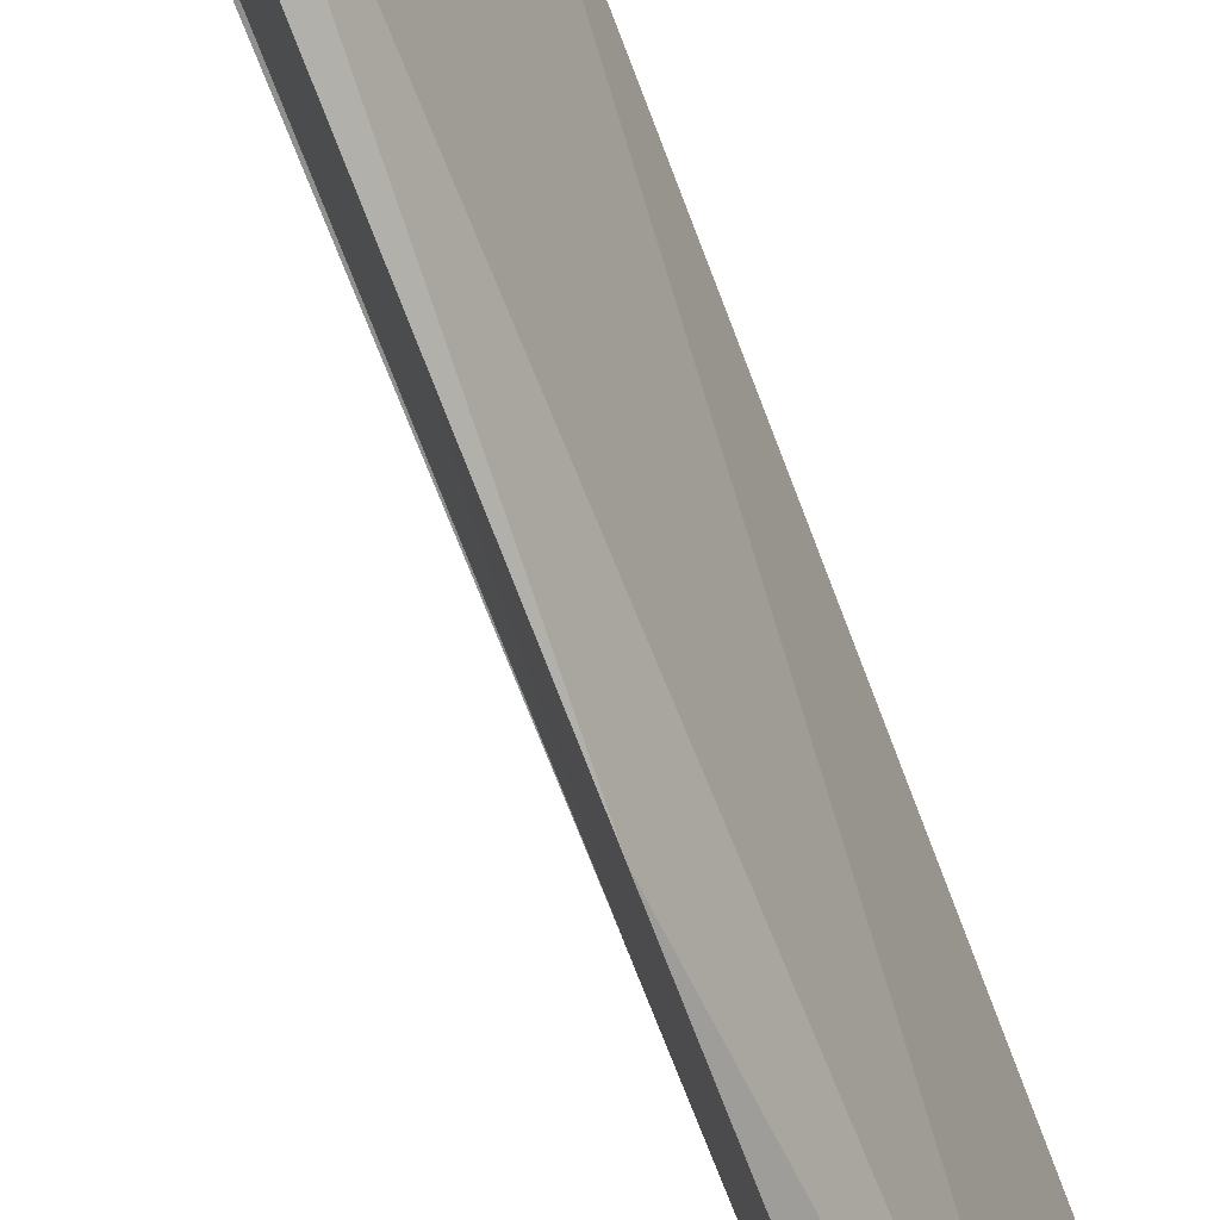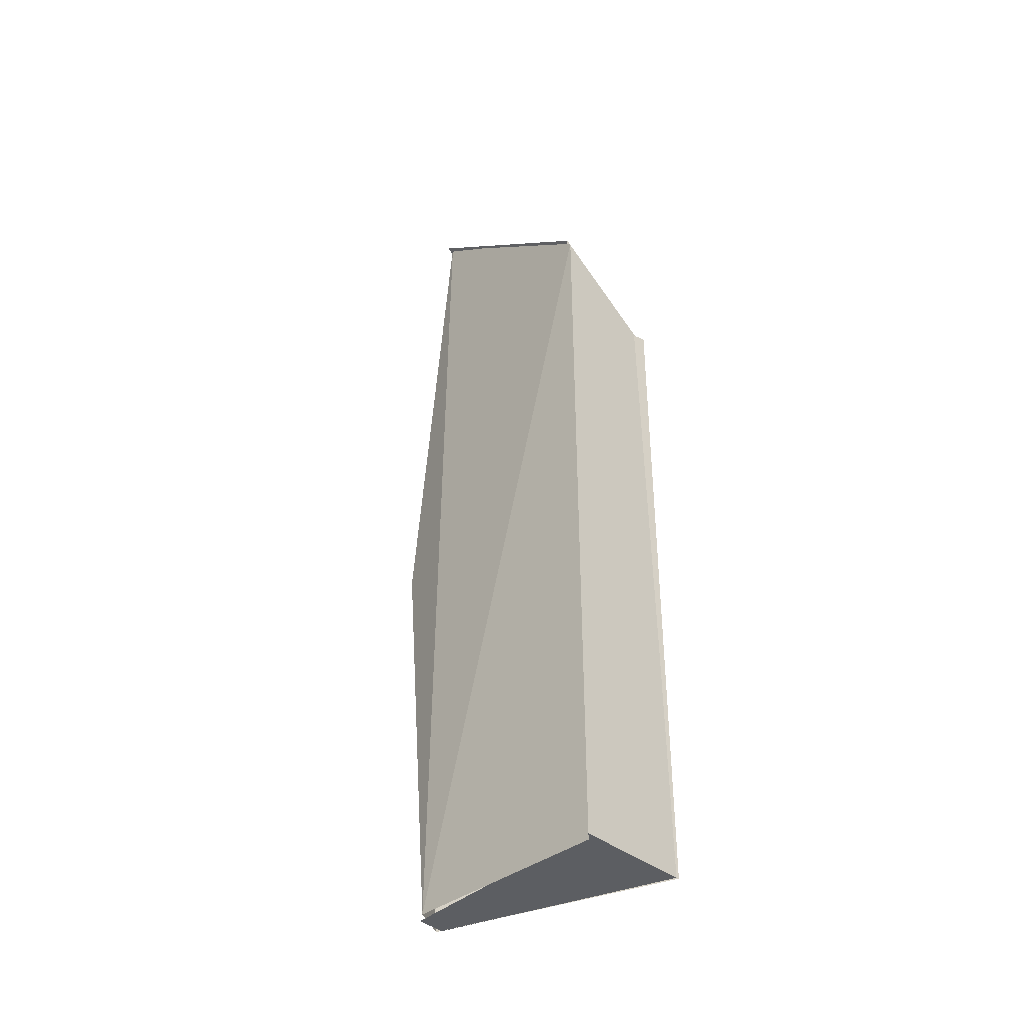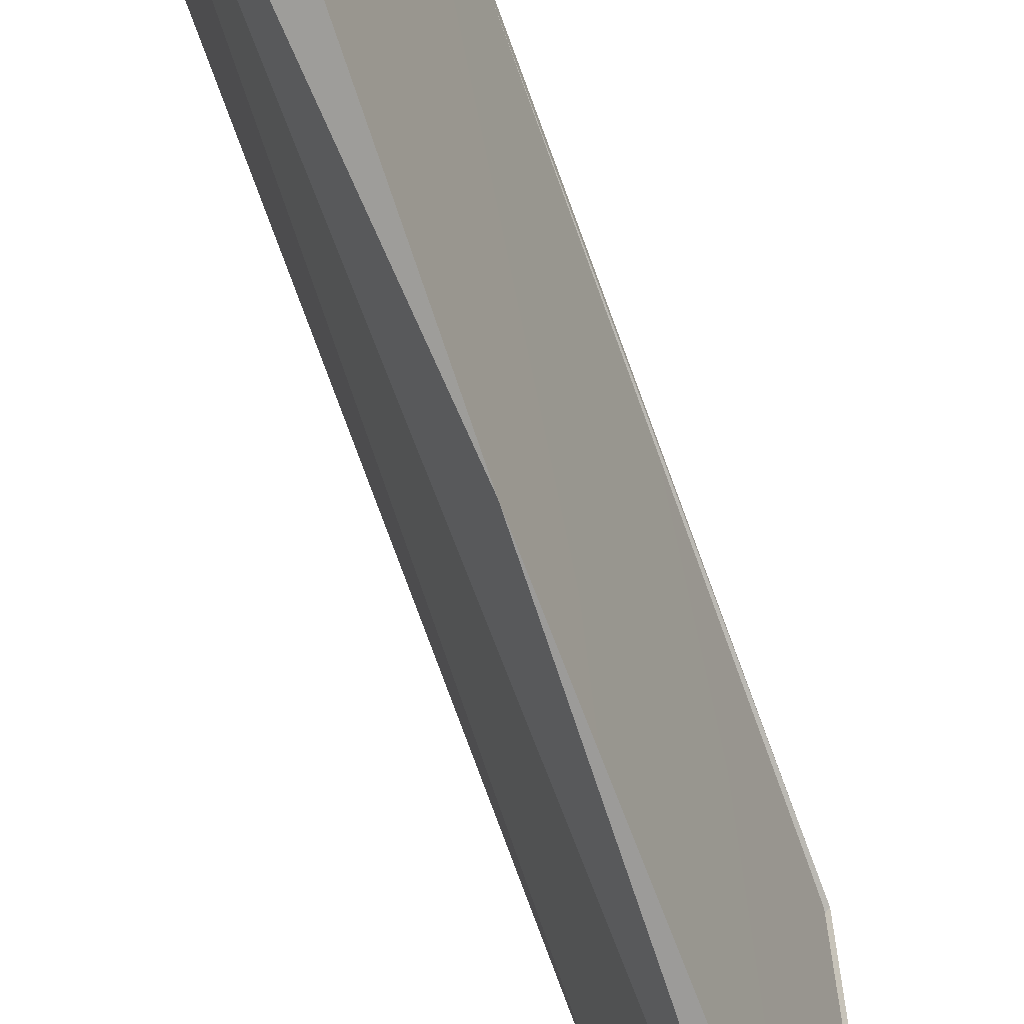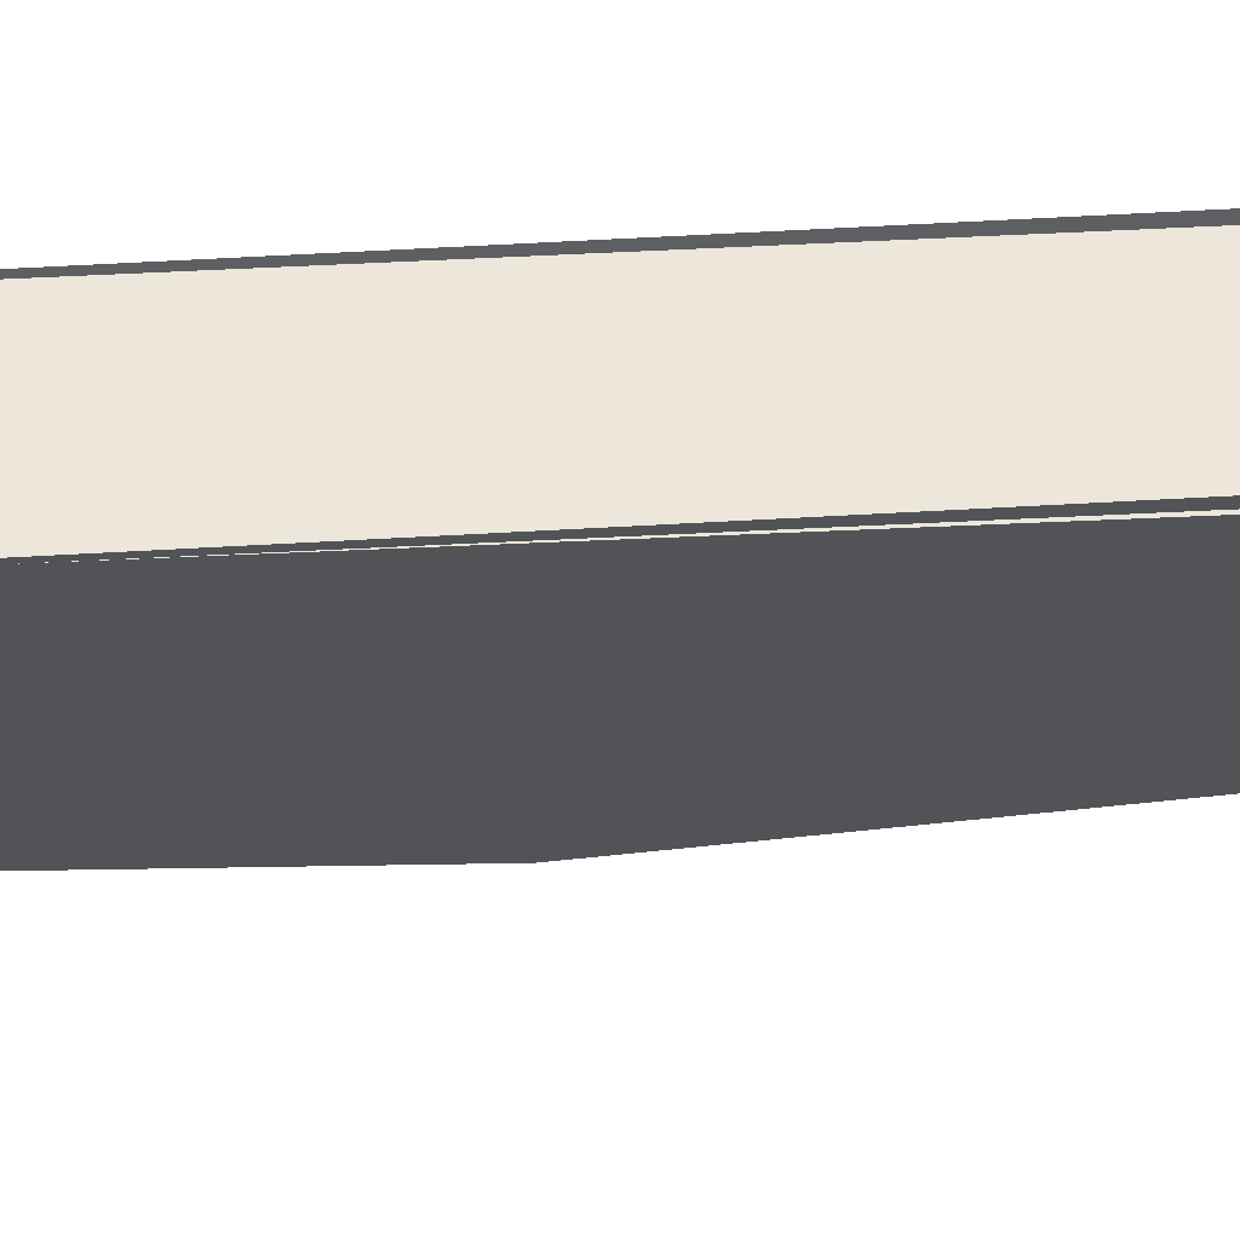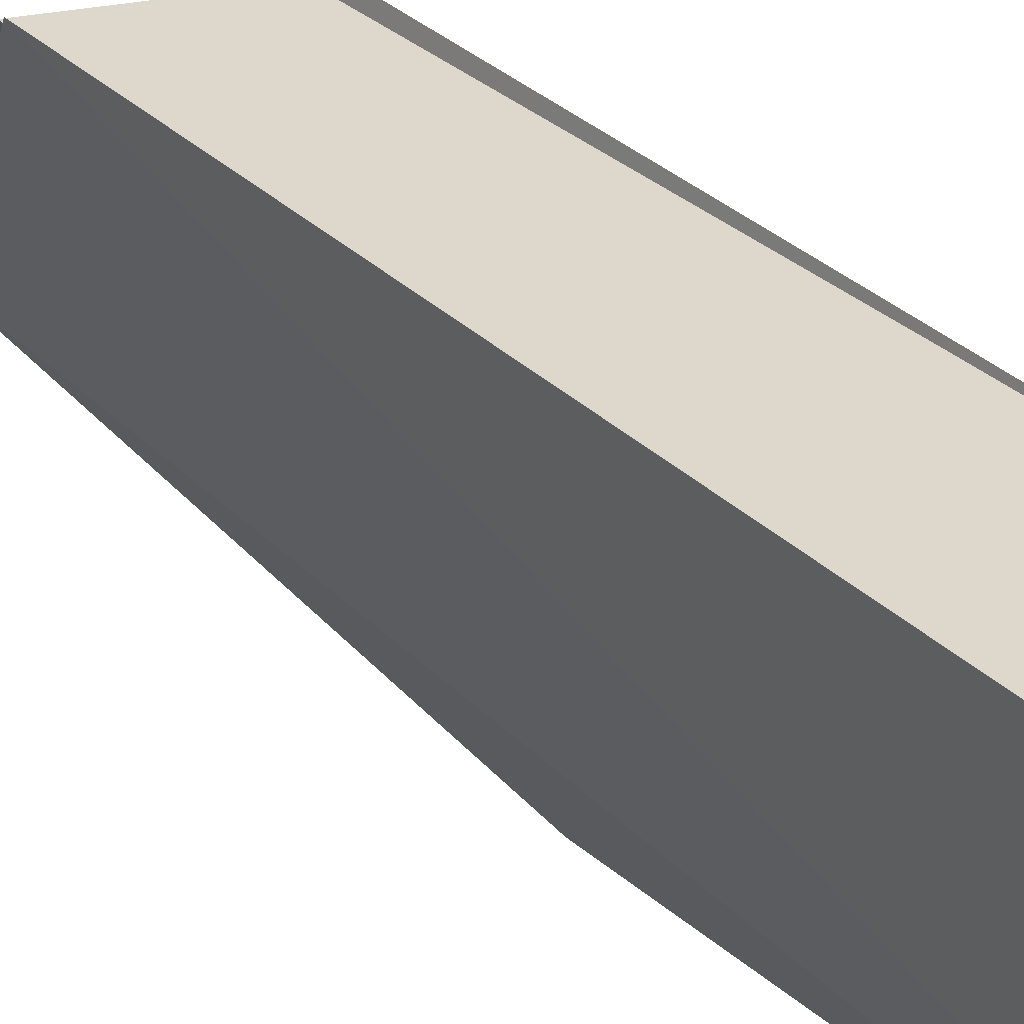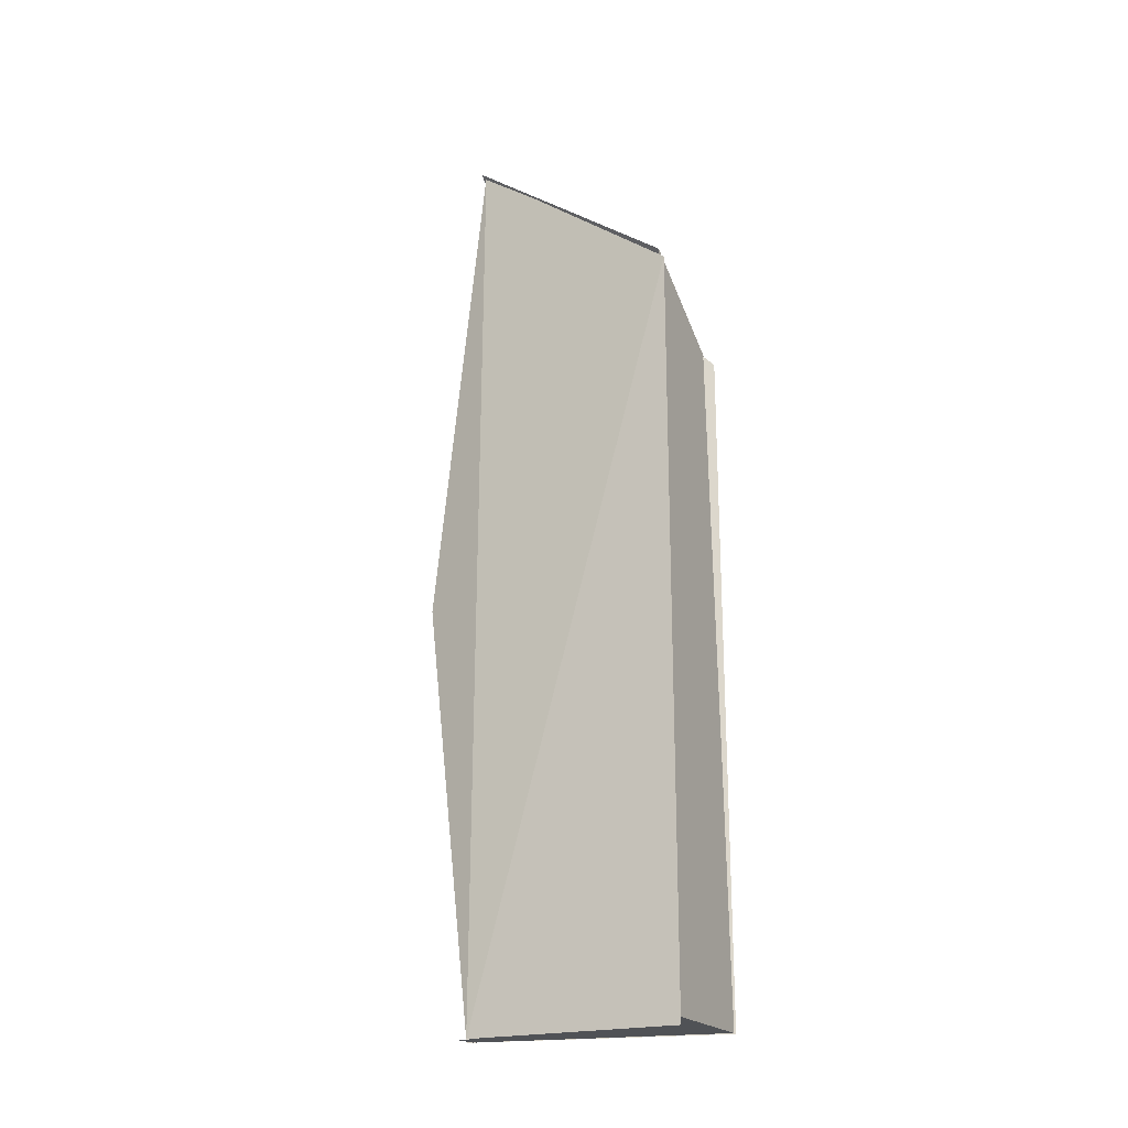
<metadata>
{"format":"obj","ext":"obj","renderer":"f3d","projection":"perspective","resolution":1024,"background":"white","views":[{"elev":-68.9,"azim":-159.5,"up":"+Z"},{"elev":-38.4,"azim":-53.5,"up":"+Y"},{"elev":-79.8,"azim":20.3,"up":"+Z"},{"elev":56.3,"azim":86.5,"up":"+Z"},{"elev":30.1,"azim":-35.2,"up":"+Z"},{"elev":-21.6,"azim":-70.1,"up":"+Y"}]}
</metadata>
<code>
g Cube_cell_114
v 0.002942 -0.01398 -0.05318
v 0.00532 0.167 -0.03322
v -0.003209 0.1703 -0.03151
v 0.005845 -0.1743 -0.03695
v 0.002942 -0.01398 -0.05318
v -0.009853 -0.1753 -0.03062
v 0.002942 -0.01398 -0.05318
v -0.003209 0.1703 -0.03151
v -0.009853 -0.1753 -0.03062
v -0.02237 0.1063 0.0489
v -0.009853 -0.1753 -0.03062
v -0.003209 0.1703 -0.03151
v -0.02225 -0.176 0.04888
v -0.009853 -0.1753 -0.03062
v -0.02237 0.1063 0.0489
v 0.02382 -0.1733 0.05473
v 0.002942 -0.01398 -0.05318
v 0.005845 -0.1743 -0.03695
v 0.02379 0.08233 0.0547
v 0.00532 0.167 -0.03322
v 0.006093 0.1664 -0.03273
v 0.02392 0.08642 0.0507
v -0.0213 0.1106 0.04668
v -0.004673 0.171 -0.03298
v 0.02392 0.08642 0.0507
v 0.02317 -0.173 0.05422
v -0.02194 -0.1732 0.04813
v -0.0213 0.1106 0.04668
v 0.006682 -0.1743 -0.03498
v -0.00582 -0.175 -0.03492
v -0.02194 -0.1732 0.04813
v 0.02317 -0.173 0.05422
g Cube_cell_114_0
f 3 2 1
f 6 5 4
f 9 8 7
f 12 11 10
f 15 14 13
f 18 17 16
f 19 16 17
f 20 19 17
f 23 22 21
f 24 23 21
f 27 26 25
f 28 27 25
f 31 30 29
f 32 31 29

</code>
